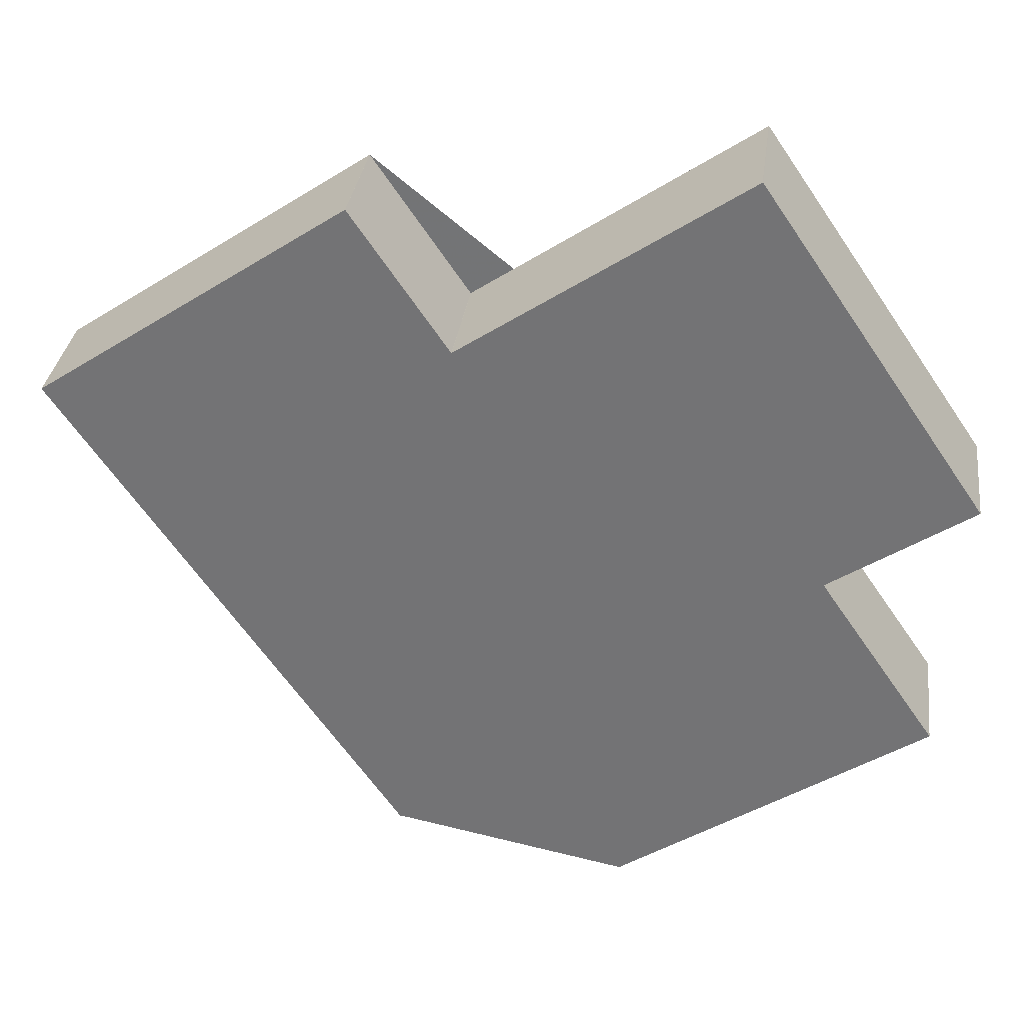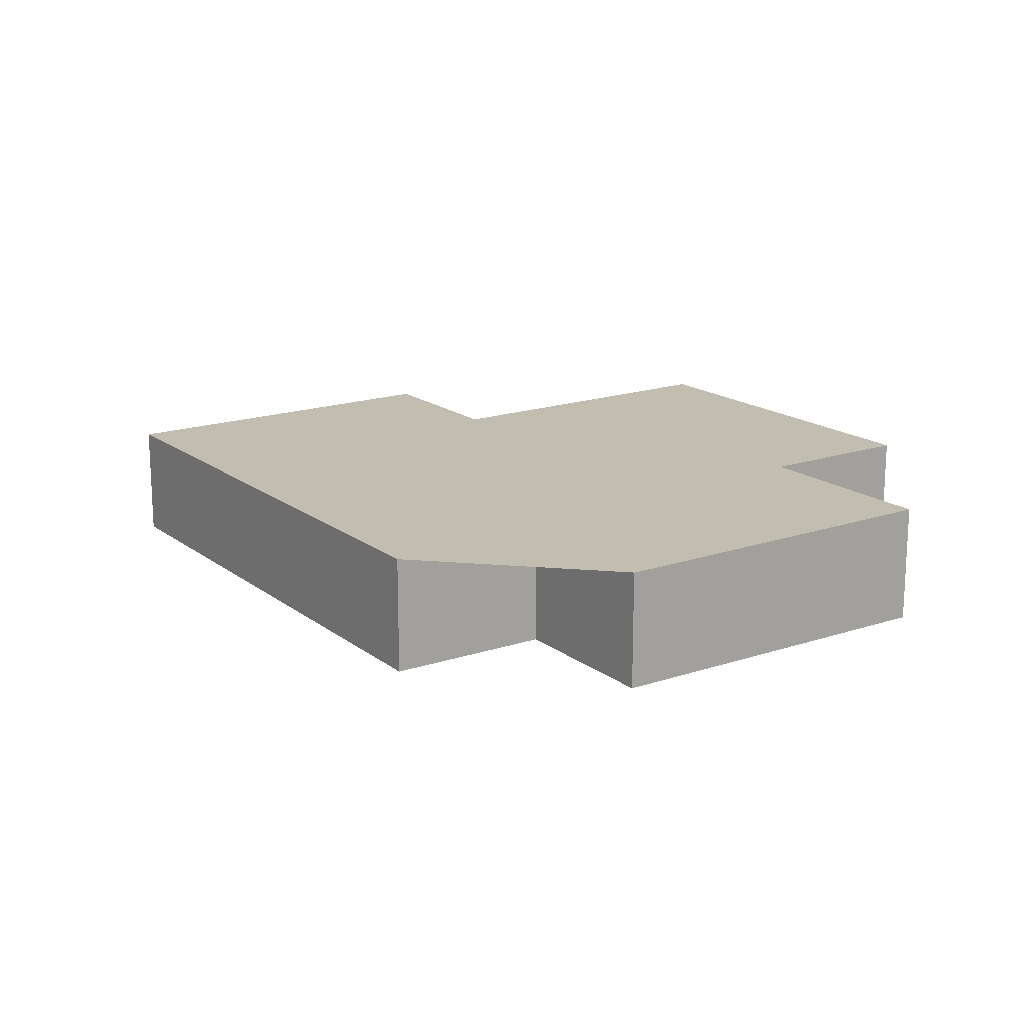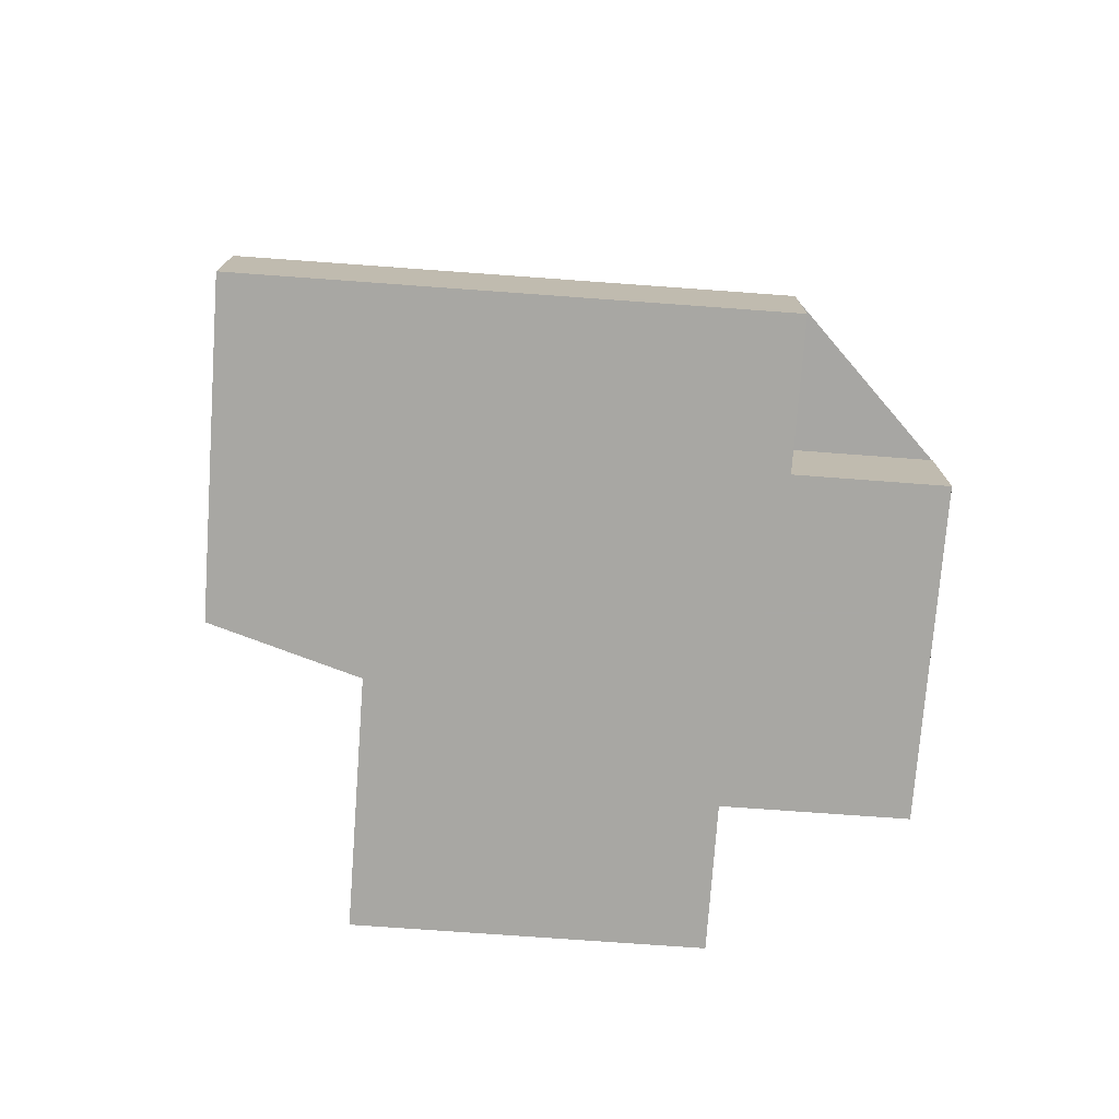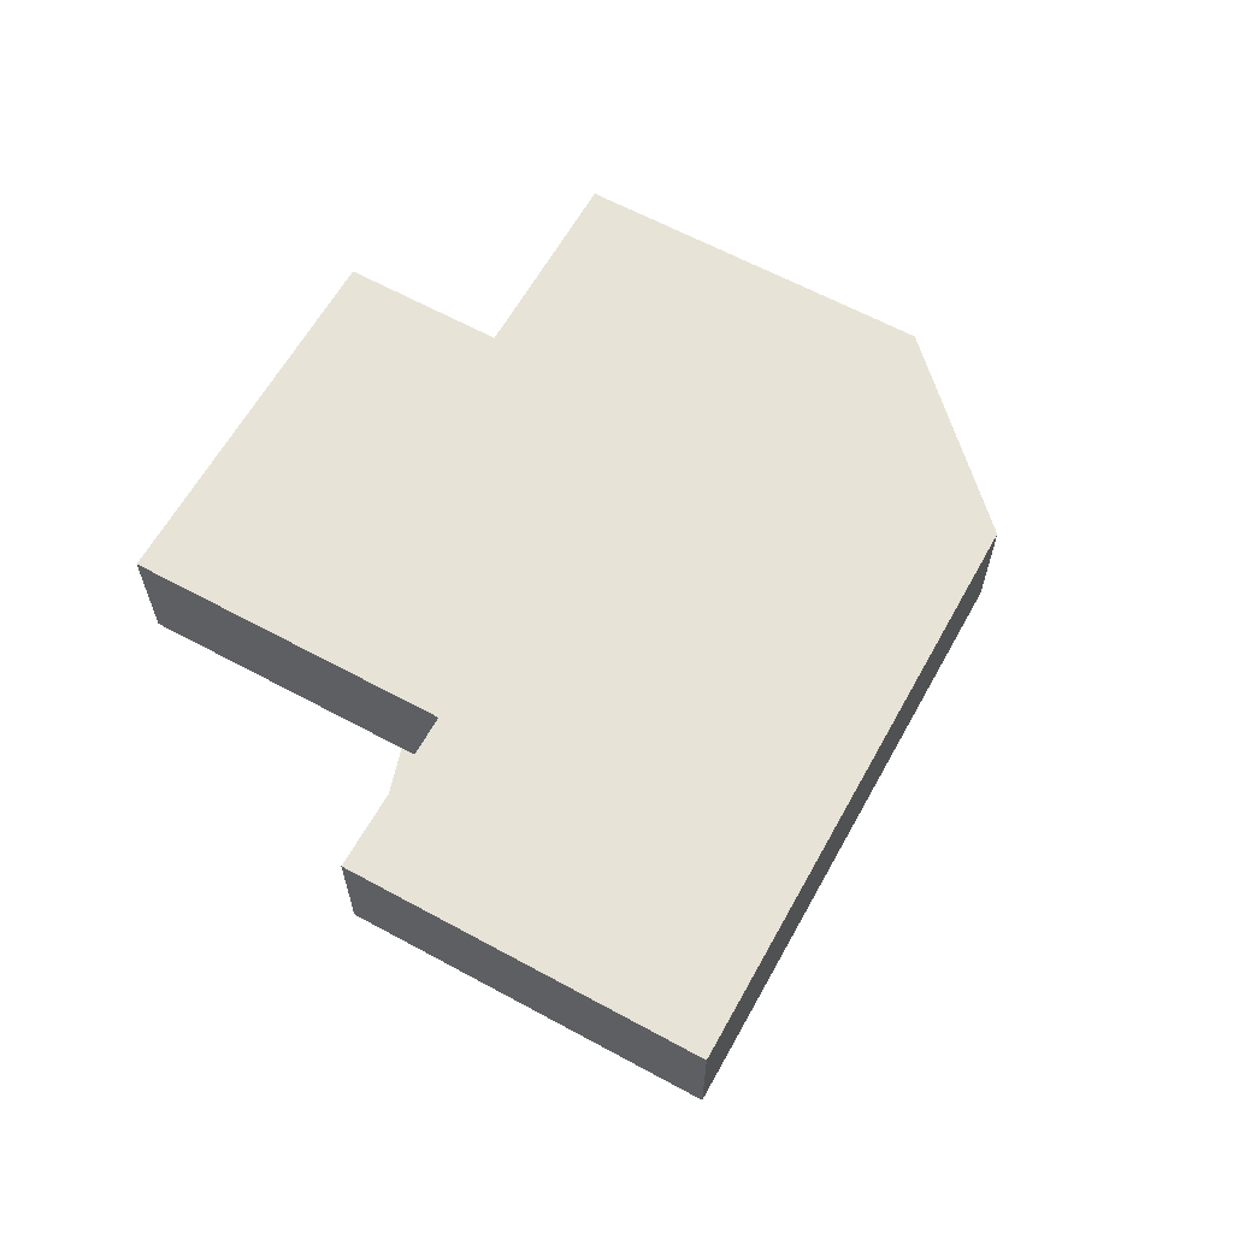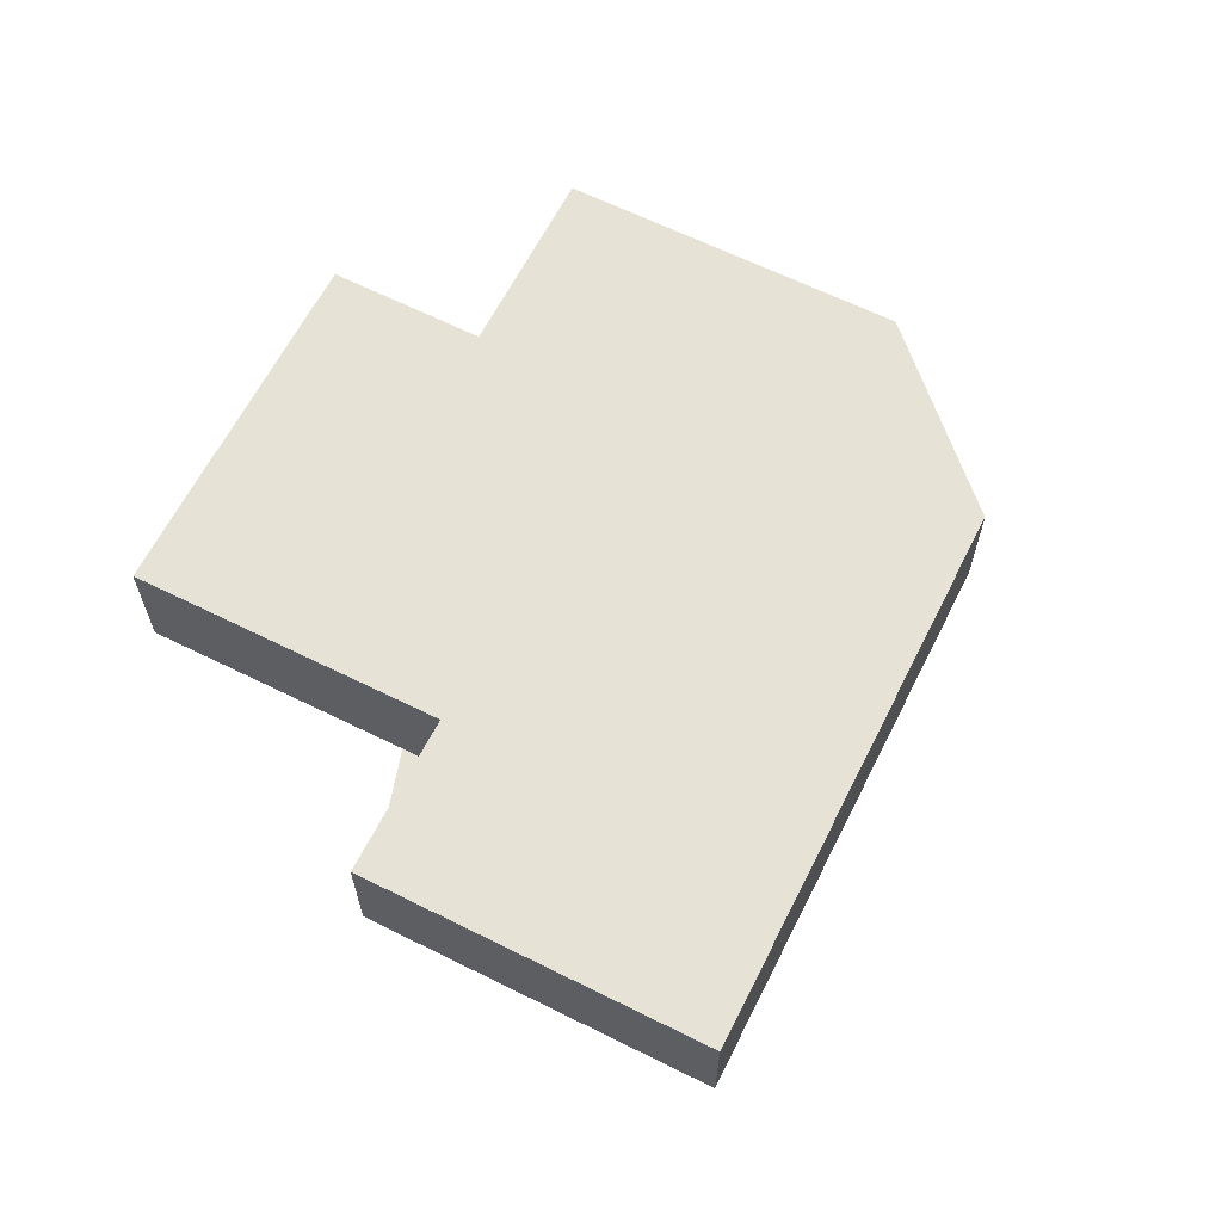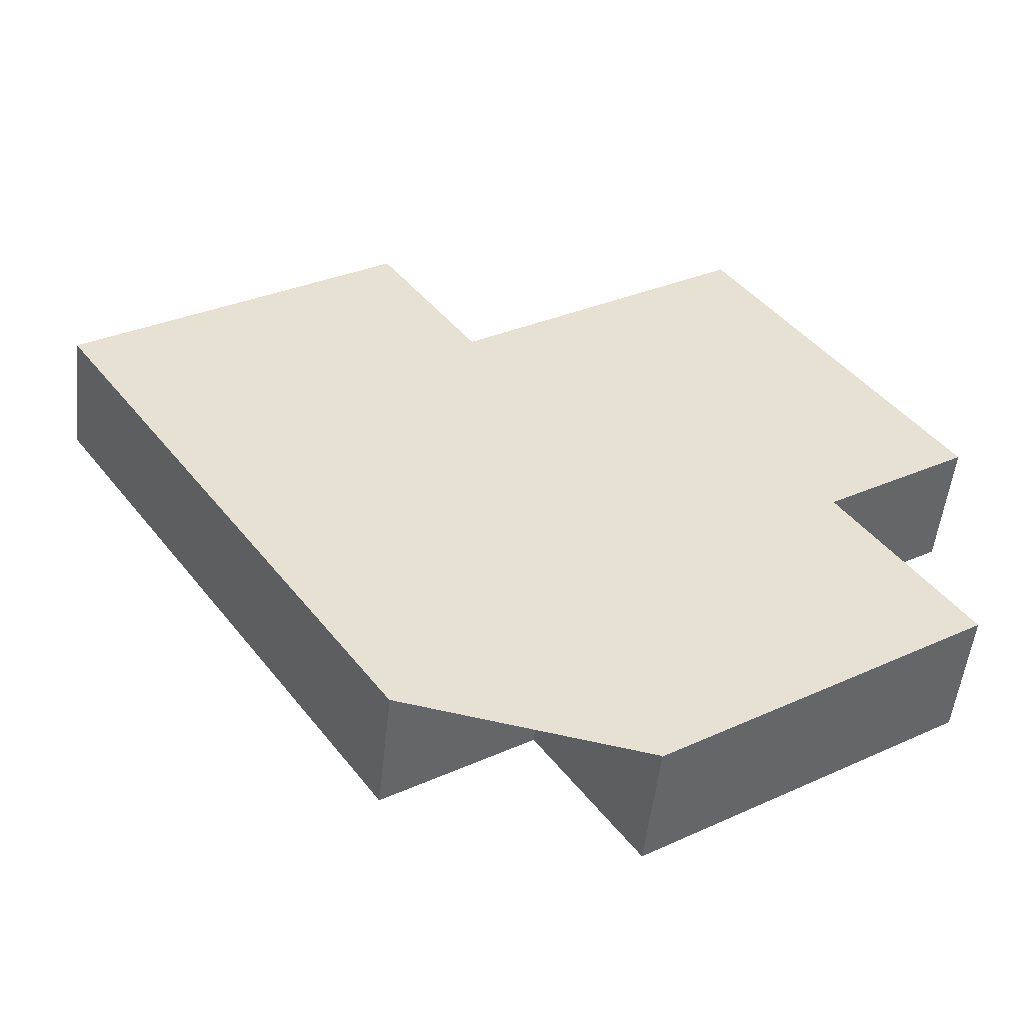
<metadata>
{"format":"obj","ext":"obj","renderer":"f3d","projection":"perspective","resolution":1024,"background":"white","views":[{"elev":32.8,"azim":7.7,"up":"+Y"},{"elev":16.8,"azim":0.4,"up":"+Z"},{"elev":-74.5,"azim":-59.8,"up":"+Z"},{"elev":62.1,"azim":-116.7,"up":"+Z"},{"elev":63.3,"azim":-118.9,"up":"+Z"},{"elev":-52.5,"azim":-6.3,"up":"+Y"}]}
</metadata>
<code>
v -2351 -931.2 2.205
v -2354 -932.8 2.189
v -2352 -935.9 2.193
v -2357 -939.7 2.158
v -2359 -937.2 2.154
v -2361 -938.9 2.138
v -2367 -930 2.124
v -2362 -926.3 2.159
v -2360 -928.8 2.163
v -2355 -925.4 2.195
v -2361 -938.9 2.138
v -2367 -930 2.124
v -2361 -938.6 2.138
v -2361 -938.5 2.138
v -2353 -933.1 2.189
v -2356 -934.8 2.173
v -2360 -928.8 2.163
v -2354 -937.6 2.177
v -2360 -928.8 2.163
v -2365 -932.5 2.128
v -2355 -925.4 2.195
v -2355 -925.4 2.195
v -2351 -931.2 2.204
v -2355 -925.4 2.195
v -2365 -932.5 2.128
v -2367 -930 2.124
v -2367 -930 2.124
v -2362 -926.3 2.159
v -2363 -935.9 2.134
v -2358 -932.2 2.169
v -2353 -928.8 2.201
v -2353 -928.8 2.201
v -2363 -935.9 2.133
v -2352 -935.9 2.193
v -2353 -933.6 2.19
v -2358 -927.1 2.179
v -2358 -927.1 2.179
v -2354 -932.8 2.189
v -2355 -930.5 2.185
v -2357 -939.6 2.158
v -2354 -937.6 2.177
v -2354 -937.3 2.18
v -2365 -928.3 2.14
v -2365 -928.4 2.14
v -2357 -939.6 2.158
v -2357 -939.7 2.158
v -2361 -934.2 2.149
v -2359 -936.9 2.154
v -2363 -930.9 2.144
v -2351 -931.2 2.204
v -2351 -931.2 2.205
v -2351 -931.2 0
v -2351 -931.2 0
v -2353 -933.1 2.189
v -2354 -932.8 2.189
v -2354 -932.8 0
v -2353 -933.1 0
v -2352 -935.9 2.193
v -2352 -935.9 2.193
v -2352 -935.9 0
v -2352 -935.9 0
v -2357 -939.6 2.158
v -2357 -939.7 2.158
v -2357 -939.7 0
v -2357 -939.6 0
v -2361 -938.9 2.138
v -2359 -937.2 2.154
v -2359 -937.2 0
v -2361 -938.9 0
v -2361 -938.6 2.138
v -2361 -938.9 2.138
v -2361 -938.9 0
v -2361 -938.6 0
v -2367 -930 2.124
v -2367 -930 2.124
v -2367 -930 0
v -2367 -930 0
v -2362 -926.3 2.159
v -2362 -926.3 2.159
v -2362 -926.3 0
v -2362 -926.3 -4.441e-16
v -2360 -928.8 2.163
v -2360 -928.8 2.163
v -2360 -928.8 -4.441e-16
v -2360 -928.8 0
v -2355 -925.4 2.195
v -2355 -925.4 2.195
v -2355 -925.4 4.441e-16
v -2355 -925.4 0
v -2361 -938.9 2.138
v -2361 -938.9 2.138
v -2361 -938.9 0
v -2361 -938.9 0
v -2365 -928.3 2.14
v -2367 -930 2.124
v -2367 -930 0
v -2365 -928.3 0
v -2363 -935.9 2.133
v -2361 -938.6 2.138
v -2361 -938.6 0
v -2363 -935.9 0
v -2353 -933.6 2.19
v -2353 -933.1 2.189
v -2353 -933.1 0
v -2353 -933.6 0
v -2358 -927.1 2.179
v -2360 -928.8 2.163
v -2360 -928.8 0
v -2358 -927.1 0
v -2357 -939.7 2.158
v -2354 -937.6 2.177
v -2354 -937.6 -4.441e-16
v -2357 -939.7 0
v -2353 -928.8 2.201
v -2355 -925.4 2.195
v -2355 -925.4 0
v -2353 -928.8 0
v -2354 -932.8 2.189
v -2351 -931.2 2.204
v -2351 -931.2 0
v -2354 -932.8 0
v -2355 -925.4 2.195
v -2355 -925.4 2.195
v -2355 -925.4 0
v -2355 -925.4 4.441e-16
v -2367 -930 2.124
v -2365 -932.5 2.128
v -2365 -932.5 0
v -2367 -930 0
v -2367 -930 2.124
v -2367 -930 2.124
v -2367 -930 0
v -2367 -930 0
v -2360 -928.8 2.163
v -2362 -926.3 2.159
v -2362 -926.3 -4.441e-16
v -2360 -928.8 -4.441e-16
v -2351 -931.2 2.205
v -2353 -928.8 2.201
v -2353 -928.8 0
v -2351 -931.2 0
v -2365 -932.5 2.128
v -2363 -935.9 2.133
v -2363 -935.9 0
v -2365 -932.5 0
v -2354 -937.3 2.18
v -2352 -935.9 2.193
v -2352 -935.9 0
v -2354 -937.3 0
v -2352 -935.9 2.193
v -2353 -933.6 2.19
v -2353 -933.6 0
v -2352 -935.9 0
v -2355 -925.4 2.195
v -2358 -927.1 2.179
v -2358 -927.1 0
v -2355 -925.4 0
v -2354 -932.8 2.189
v -2354 -932.8 2.189
v -2354 -932.8 0
v -2354 -932.8 0
v -2359 -937.2 2.154
v -2357 -939.6 2.158
v -2357 -939.6 0
v -2359 -937.2 0
v -2354 -937.6 2.177
v -2354 -937.3 2.18
v -2354 -937.3 0
v -2354 -937.6 -4.441e-16
v -2362 -926.3 2.159
v -2365 -928.3 2.14
v -2365 -928.3 0
v -2362 -926.3 0
v -2357 -939.7 2.158
v -2357 -939.7 2.158
v -2357 -939.7 0
v -2357 -939.7 0
v -2351 -931.2 0
v -2354 -932.8 0
v -2352 -935.9 0
v -2357 -939.7 0
v -2359 -937.2 0
v -2361 -938.9 0
v -2367 -930 0
v -2362 -926.3 0
v -2360 -928.8 0
v -2355 -925.4 0
f 35 3 34
f 14 11 6 13
f 27 7 12 26
f 37 24 22 36
f 44 26 12 43
f 46 4 40 45
f 48 14 29 47
f 39 31 23 38
f 32 1 23 31
f 24 10 21 22
f 29 14 13 33
f 26 20 25 27
f 49 20 26 44
f 47 29 20 49
f 36 22 31 39
f 31 22 21 32
f 33 25 20 29
f 42 18 41
f 36 19 17 37
f 38 2 15 16 30 39
f 39 30 19 36
f 45 40 5 11 14 48
f 41 16 15 35 34 42
f 43 8 28 44
f 45 41 18 46
f 47 30 16 48
f 44 28 9 17 19 49
f 49 19 30 47
f 48 16 41 45
f 51 52 53 50
f 55 56 57 54
f 59 60 61 58
f 63 64 65 62
f 67 68 69 66
f 71 72 73 70
f 75 76 77 74
f 79 80 81 78
f 83 84 85 82
f 87 88 89 86
f 91 92 93 90
f 95 96 97 94
f 99 100 101 98
f 103 104 105 102
f 107 108 109 106
f 111 112 113 110
f 115 116 117 114
f 119 120 121 118
f 123 124 125 122
f 127 128 129 126
f 131 132 133 130
f 135 136 137 134
f 139 140 141 138
f 143 144 145 142
f 147 148 149 146
f 151 152 153 150
f 155 156 157 154
f 159 160 161 158
f 163 164 165 162
f 167 168 169 166
f 171 172 173 170
f 175 176 177 174
f 179 180 181 182 183 184 185 186 187 178

</code>
